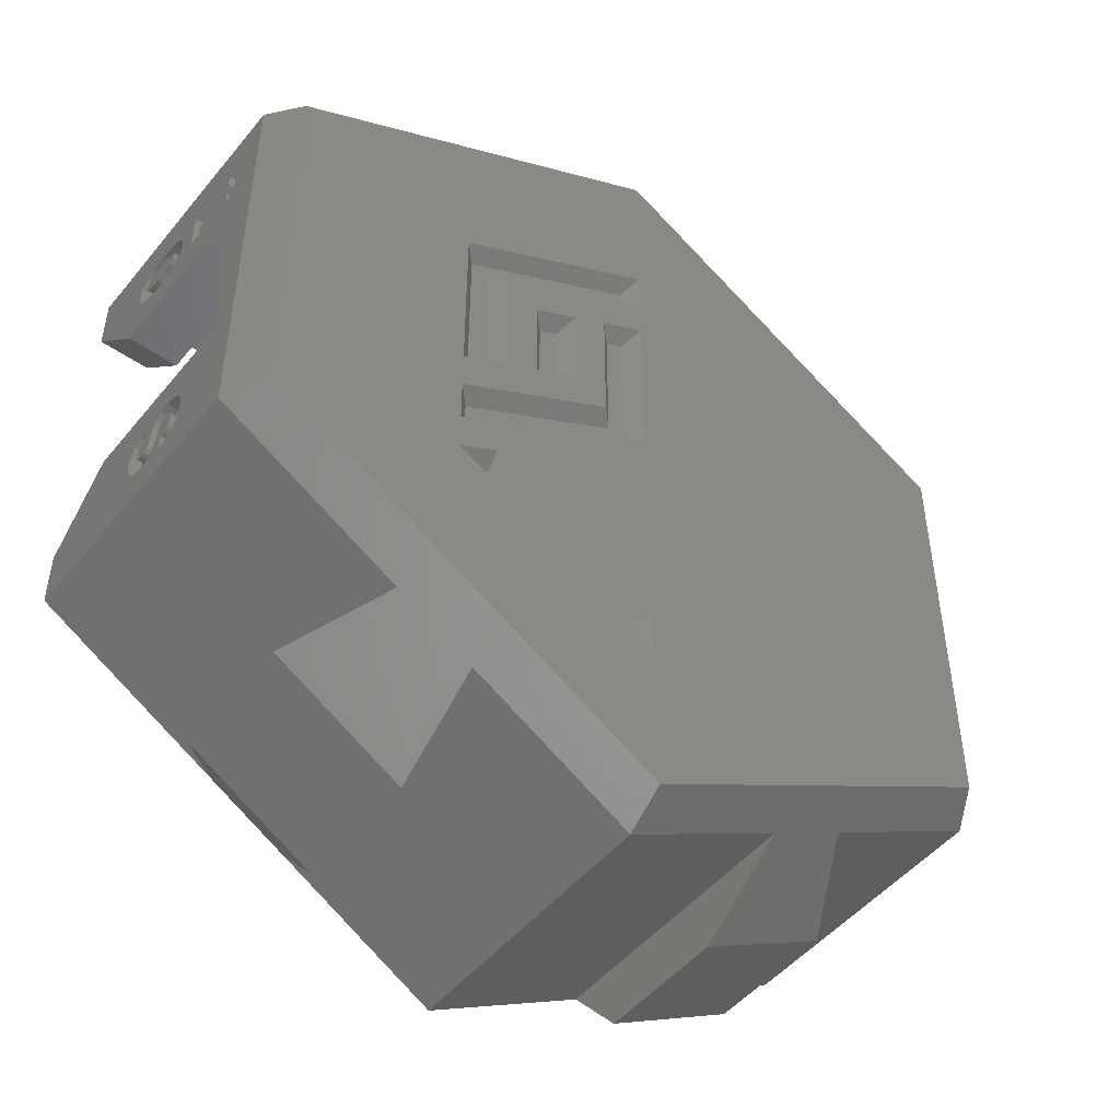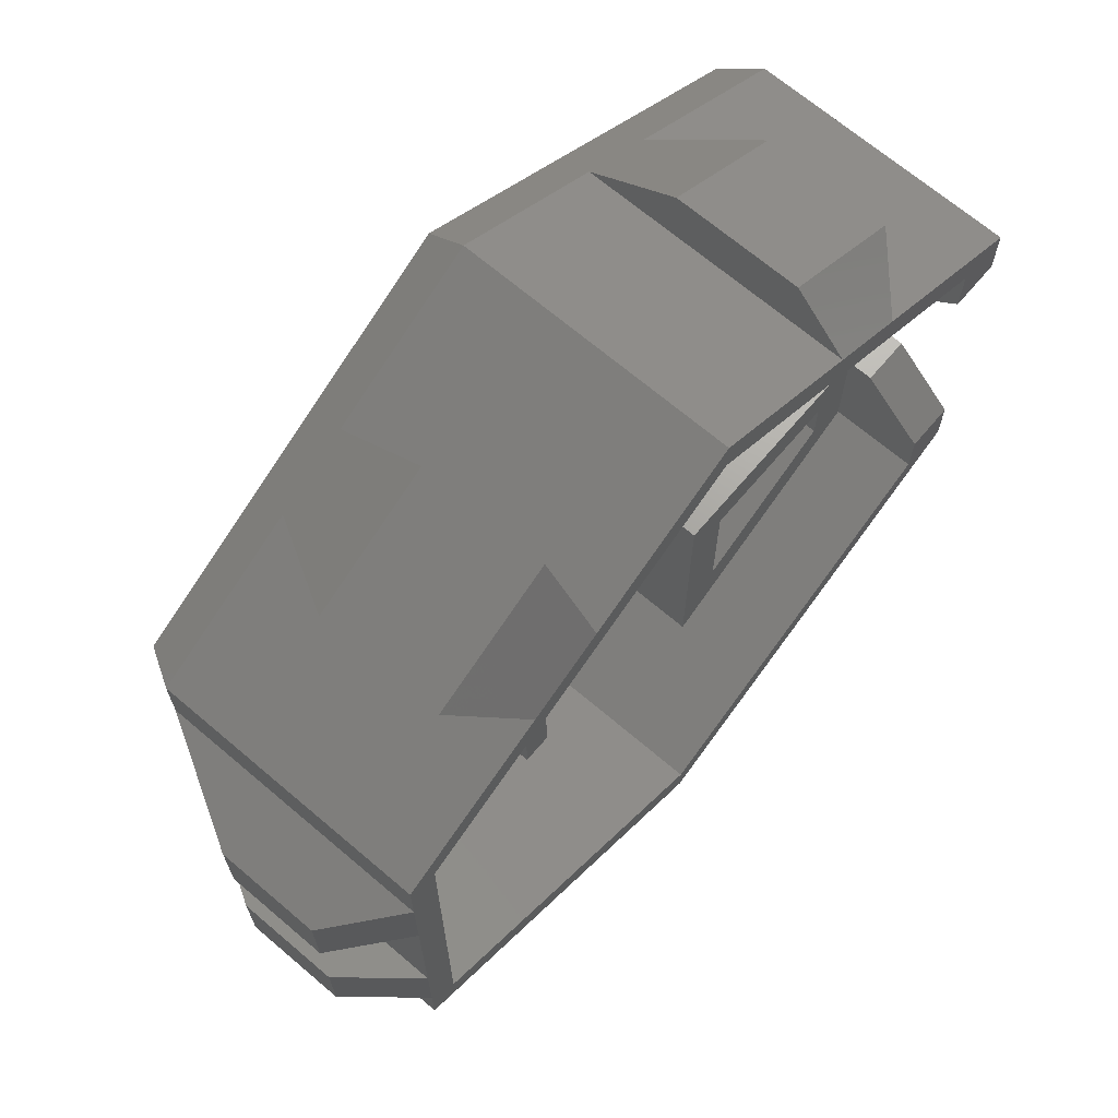
<metadata>
{"format":"stl","ext":"stl","renderer":"f3d","projection":"perspective","resolution":1024,"background":"white","views":[{"elev":-48.9,"azim":142.5,"up":"+Y"},{"elev":68.4,"azim":-49.6,"up":"+Y"}]}
</metadata>
<code>
# stl→obj: 412 verts, 820 faces
v -5 15.82 1.3
v -5 15.82 3
v -5 9.353 1.3
v -5 9.353 3
v -5 -9.353 1.3
v -5 -9.353 3
v -5 -15.82 1.3
v -5 -15.82 3
v 16.2 9.353 14
v 16.2 7.05 14
v 18.5 7.05 14
v 18.5 9.526 14
v 10.44 14.18 14
v 7.061 16.13 14
v 1.776e-14 20.21 14
v -3.553e-15 18.71 14
v -16.2 9.353 14
v -7.061 16.13 14
v -10.44 14.18 14
v -17.5 10.1 14
v -17.5 7.5 14
v -16.2 -9.353 14
v 7.105e-15 -18.71 14
v -17.5 -10.1 14
v -10.44 -14.18 14
v -7.061 -16.13 14
v 1.066e-14 -20.21 14
v 7.061 -16.13 14
v 10.44 -14.18 14
v 18.5 -9.526 14
v 16.2 -9.353 14
v -17.5 3.767 14
v -17.5 -3.767 14
v -17.5 -7.5 14
v 16.2 -7.05 14
v 18.5 -7.05 14
v -6.4 -9.353 3
v -6.4 9.353 3
v -16.2 -9.353 3
v -6.4 -5.55 3
v -6.4 5.55 3
v -16.2 9.353 3
v 18.5 4.05 3
v -2.672 4.05 3
v -2.672 3.55 3
v -2.672 -3.55 3
v -2.672 -4.05 3
v 18.5 -4.05 3
v -5.672 -3.55 3
v -5.672 3.55 3
v 0 18.71 1.3
v -4.7 15.99 1.3
v -4.7 -15.99 1.3
v 1.421e-14 -18.71 1.3
v 16.2 4.05 9.8
v 14.2 6.05 9.8
v 5.05 4.05 9.8
v 7.05 6.05 9.8
v 5.05 15.79 9.8
v 7.05 12.33 9.8
v 16.2 9.353 9.8
v 14.2 8.198 9.8
v 16.2 -9.353 9.8
v 14.2 -8.198 9.8
v 5.05 -15.79 9.8
v 7.05 -12.33 9.8
v 5.05 -4.05 9.8
v 7.05 -6.05 9.8
v 16.2 -4.05 9.8
v 14.2 -6.05 9.8
v 7.05 -12.33 3
v 7.05 -6.05 3
v 14.2 -6.05 3
v 14.2 -8.198 3
v 7.05 6.05 3
v 7.05 12.33 3
v 14.2 8.198 3
v 14.2 6.05 3
v -2.672 -4.05 8.2
v 5.05 -4.05 8.2
v 18.5 -4.05 11
v 16.2 -4.05 11
v 5.05 -7.353 8.2
v 5.05 -15.79 1.3
v 5.05 -9.353 6.2
v 5.05 -9.353 1.3
v -6.4 -9.353 9.8
v -5.05 -9.353 6.2
v -5.05 -9.353 9.8
v -5.05 -7.353 8.2
v -5.05 -3.55 8.2
v -2.672 -3.55 8.2
v 5.05 15.79 1.3
v 5.05 9.353 1.3
v 5.05 9.353 6.2
v 5.05 7.353 8.2
v 5.05 4.05 8.2
v -2.672 4.05 8.2
v 18.5 4.05 11
v 16.2 4.05 11
v -5.05 9.353 9.8
v -5.05 9.353 6.2
v -6.4 9.353 9.8
v -5.05 7.353 8.2
v -5.05 3.55 8.2
v -2.672 3.55 8.2
v -17.5 -3.767 1.732
v -20.3 -2.15 11.2
v -20.3 -2.15 6.582
v -20.3 -5.883 11.2
v -20.3 -5.883 6.582
v -17.5 -7.5 1.732
v -17.5 -10.1 1.732
v -14.81 -11.66 1.732
v -11.58 -13.52 1.732
v -10.44 -14.18 1.732
v -20.3 5.883 11.2
v -20.3 5.883 6.582
v -20.3 2.15 11.2
v -20.3 2.15 6.582
v -17.5 7.5 1.732
v -17.5 3.767 1.732
v -10.44 14.18 1.732
v -11.58 13.52 1.732
v -14.81 11.66 1.732
v -17.5 10.1 1.732
v -17.5 3.262 1.732
v -17.5 1.95 1.732
v -17.5 -1.95 1.732
v -17.5 -3.262 1.732
v -16.5 -9.526 0
v -16.5 9.526 0
v -12.84 15.57 11.6
v -12.84 15.57 5.889
v -7.061 18.9 5.889
v -7.061 18.9 11.6
v -7.061 16.13 1.732
v 7.061 16.13 1.732
v 7.061 18.9 5.889
v 7.061 18.9 11.6
v 12.84 15.57 5.889
v 12.84 15.57 11.6
v 10.44 14.18 1.732
v -3.553e-15 20.21 1.732
v -2.688 18.66 1.732
v -5.925 16.79 1.732
v 5.925 16.79 1.732
v 2.688 18.66 1.732
v 18.5 9.526 1.732
v 17.5 10.1 1.732
v 14.81 11.66 1.732
v 11.58 13.52 1.732
v -7.061 -18.9 5.889
v -7.061 -16.13 1.732
v -7.061 -18.9 11.6
v -12.84 -15.57 5.889
v -12.84 -15.57 11.6
v 12.84 -15.57 5.889
v 10.44 -14.18 1.732
v 12.84 -15.57 11.6
v 7.061 -18.9 5.889
v 7.061 -18.9 11.6
v 7.061 -16.13 1.732
v 11.58 -13.52 1.732
v 14.81 -11.66 1.732
v 17.5 -10.1 1.732
v 18.5 -9.526 1.732
v -5.925 -16.79 1.732
v -2.688 -18.66 1.732
v 1.066e-14 -20.21 1.732
v 18.5 -5.775 6.719
v 18.5 -5.563 6.442
v 18.5 -5.588 7.403
v 18.5 6.346 5.997
v 18.5 5.771 3.941
v 18.5 6.346 3.941
v 18.5 -7.189 7.288
v 18.5 -7.058 7.167
v 18.5 -6.852 7.086
v 18.5 -6.977 7.851
v 18.5 -7.113 7.771
v 18.5 -7.229 7.484
v 18.5 -5.674 7.882
v 18.5 -5.488 6.02
v 18.5 -5.578 5.536
v 18.5 -5.84 5.169
v 18.5 -6.258 4.943
v 18.5 7.583 3.397
v 18.5 5.771 3.397
v 18.5 5.771 5.997
v 18.5 5.771 6.54
v 18.5 6.152 7.515
v 18.5 5.785 7.842
v 18.5 5.55 8.371
v 18.5 5.473 9.096
v 18.5 5.554 9.78
v 18.5 6.637 10.72
v 18.5 6.886 10.69
v 18.5 7.112 10.61
v 18.5 7.484 10.29
v 18.5 7.615 10.05
v 18.5 7.715 9.766
v 18.5 7.801 9.064
v 18.5 7.583 3.941
v 18.5 -6.826 4.857
v 18.5 -7.345 4.943
v 18.5 -7.742 5.184
v 18.5 -8.004 5.577
v 18.5 -8.105 6.105
v 18.5 -7.939 7.066
v 18.5 -7.994 7.434
v 18.5 -7.913 7.882
v 18.5 -7.677 8.229
v 18.5 -7.309 8.455
v 18.5 -6.831 8.536
v 18.5 -6.303 8.455
v 18.5 -6.796 5.511
v 18.5 -6.57 5.541
v 18.5 -6.394 5.637
v 18.5 -6.288 5.783
v 18.5 -6.248 5.979
v 18.5 -6.308 6.186
v 18.5 -6.474 6.311
v 18.5 -6.741 6.397
v 18.5 -7.088 6.478
v 18.5 -7.355 6.105
v 18.5 -7.309 5.853
v 18.5 -7.194 5.667
v 18.5 -7.018 5.552
v 18.5 -7.491 6.603
v 18.5 -7.772 6.795
v 18.5 5.79 10.29
v 18.5 6.157 10.61
v 18.5 -5.916 8.239
v 18.5 7.583 6.54
v 18.5 7.583 5.997
v 18.5 7.715 8.358
v 18.5 7.484 7.837
v 18.5 7.112 7.515
v 18.5 6.637 7.407
v 18.5 -6.353 7.403
v 18.5 -6.56 7.021
v 18.5 -6.112 6.9
v 18.5 -6.353 7.444
v 18.5 -6.474 7.761
v 18.5 -6.615 7.851
v 18.5 -6.791 7.887
v 18.5 7.008 3.941
v 18.5 7.008 5.997
v 2.688 -18.66 1.732
v 5.925 -16.79 1.732
v 2.665e-15 -19.05 0
v 17.5 -8.949 0
v 17.5 8.949 -8.846e-15
v 9.219 -5.111 0
v 7.459 -5.855 0
v 0.07488 0.1683 0
v 0.07488 -10.12 0
v 2.107 1.027 0
v 2.107 6.851 0
v 3.631 5.971 0
v 3.631 1.907 0
v 5.663 0.7338 0
v 7.187 -0.146 0
v 9.219 -1.319 0
v 9.219 -3.079 0
v 0.07488 9.784 0
v 7.187 5.678 0
v 5.663 4.798 0
v 0.07488 8.024 0
v 0.07488 -12.15 0
v 9.219 -6.871 0
v 9.219 6.537 0
v 0.07488 11.82 0
v -3.109e-15 19.05 -1.077e-14
v 18.5 6.429 10.07
v 18.5 6.85 10.07
v 18.5 6.637 10.14
v 18.5 6.999 9.866
v 18.5 6.275 9.884
v 18.5 7.09 9.526
v 18.5 6.179 9.572
v 18.5 7.121 9.055
v 18.5 6.148 9.141
v 18.5 7.094 8.589
v 18.5 6.175 8.639
v 18.5 7.008 8.263
v 18.5 6.261 8.281
v 18.5 6.859 8.063
v 18.5 6.415 8.068
v 18.5 6.646 8
v 18 6.429 10.07
v 18 6.637 10.14
v 18 6.275 9.884
v 18 6.179 9.572
v 18 6.148 9.141
v 18 6.175 8.639
v 18 6.261 8.281
v 18 6.415 8.068
v 18 6.646 8
v 18 6.859 8.063
v 18 7.008 8.263
v 18 7.094 8.589
v 18 7.121 9.055
v 18 7.09 9.526
v 18 6.999 9.866
v 18 6.85 10.07
v 18 5.554 9.78
v 18 5.473 9.096
v 18 5.79 10.29
v 18 6.157 10.61
v 18 6.637 10.72
v 18 6.886 10.69
v 18 7.112 10.61
v 18 7.484 10.29
v 18 7.615 10.05
v 18 7.715 9.766
v 18 7.801 9.064
v 18 7.715 8.358
v 18 7.484 7.837
v 18 7.112 7.515
v 18 6.637 7.407
v 18 6.152 7.515
v 18 5.785 7.842
v 18 5.55 8.371
v 18 5.771 5.997
v 18 6.346 5.997
v 18 5.771 6.54
v 18 7.583 6.54
v 18 7.583 5.997
v 18 7.008 5.997
v 18 7.008 3.941
v 18 7.583 3.941
v 18 7.583 3.397
v 18 5.771 3.397
v 18 5.771 3.941
v 18 6.346 3.941
v 18 -6.353 7.403
v 18 -5.588 7.403
v 18 -6.353 7.444
v 18 -6.474 7.761
v 18 -6.615 7.851
v 18 -6.791 7.887
v 18 -6.977 7.851
v 18 -7.113 7.771
v 18 -7.229 7.484
v 18 -7.189 7.288
v 18 -7.058 7.167
v 18 -6.852 7.086
v 18 -6.56 7.021
v 18 -6.112 6.9
v 18 -5.775 6.719
v 18 -5.563 6.442
v 18 -5.488 6.02
v 18 -5.578 5.536
v 18 -5.84 5.169
v 18 -6.258 4.943
v 18 -6.826 4.857
v 18 -7.345 4.943
v 18 -7.742 5.184
v 18 -8.004 5.577
v 18 -8.105 6.105
v 18 -7.355 6.105
v 18 -7.309 5.853
v 18 -7.194 5.667
v 18 -7.018 5.552
v 18 -6.796 5.511
v 18 -6.57 5.541
v 18 -6.394 5.637
v 18 -6.288 5.783
v 18 -6.248 5.979
v 18 -6.308 6.186
v 18 -6.474 6.311
v 18 -6.741 6.397
v 18 -7.088 6.478
v 18 -7.491 6.603
v 18 -7.772 6.795
v 18 -7.939 7.066
v 18 -7.994 7.434
v 18 -7.913 7.882
v 18 -7.677 8.229
v 18 -7.309 8.455
v 18 -6.831 8.536
v 18 -6.303 8.455
v 18 -5.916 8.239
v 18 -5.674 7.882
v 8.019 -6.871 0.6
v 0.6749 -11.11 0.6
v 0.6749 -10.46 0.6
v 7.459 -6.548 0.6
v 5.063 4.451 0.6
v 5.063 1.773 0.6
v 4.231 4.932 0.6
v 4.231 2.253 0.6
v 1.507 6.504 0.6
v 1.507 0.6807 0.6
v 8.619 -3.425 0.6
v 8.619 -4.072 0.6
v 0.6749 0.5147 0.6
v 0.6749 6.985 0.6
v 8.619 6.19 0.6
v 8.619 -0.28 0.6
v 7.787 0.2004 0.6
v 7.787 6.024 0.6
v 0.6749 10.78 0.6
v 0.6749 10.13 0.6
v -5.05 3.55 9.8
v -6.4 5.55 9.8
v -5.672 3.55 9.8
v -6.4 -5.55 9.8
v -5.05 -3.55 9.8
v -5.672 -3.55 9.8
f 1 2 3
f 3 2 4
f 5 6 7
f 7 6 8
f 9 10 11
f 9 11 12
f 9 12 13
f 9 13 14
f 9 14 15
f 9 15 16
f 17 16 15
f 17 15 18
f 17 18 19
f 17 19 20
f 17 20 21
f 17 21 22
f 23 22 24
f 23 24 25
f 23 25 26
f 23 26 27
f 23 27 28
f 23 28 29
f 23 29 30
f 23 30 31
f 22 21 32
f 22 32 33
f 22 33 34
f 22 34 24
f 31 30 35
f 35 30 36
f 8 6 37
f 4 2 38
f 39 8 37
f 39 37 40
f 39 40 41
f 39 41 38
f 39 38 2
f 39 2 42
f 43 44 45
f 43 45 46
f 43 46 47
f 43 47 48
f 40 49 41
f 41 49 50
f 49 46 50
f 50 46 45
f 17 22 42
f 42 22 39
f 51 16 52
f 42 2 17
f 17 2 16
f 2 1 16
f 16 1 52
f 7 8 53
f 22 23 39
f 39 23 8
f 23 54 8
f 8 54 53
f 55 56 57
f 57 56 58
f 57 58 59
f 59 58 60
f 59 60 61
f 61 60 62
f 61 62 55
f 55 62 56
f 63 64 65
f 65 64 66
f 65 66 67
f 67 66 68
f 67 68 69
f 69 68 70
f 69 70 63
f 63 70 64
f 71 72 66
f 66 72 68
f 68 72 70
f 70 72 73
f 73 74 70
f 70 74 64
f 74 71 64
f 64 71 66
f 75 76 58
f 58 76 60
f 76 77 60
f 60 77 62
f 77 78 62
f 62 78 56
f 56 78 58
f 58 78 75
f 73 72 74
f 74 72 71
f 77 76 78
f 78 76 75
f 79 80 47
f 47 80 48
f 80 67 48
f 48 67 69
f 48 69 81
f 81 69 82
f 67 80 65
f 65 80 83
f 65 83 84
f 84 83 85
f 84 85 86
f 82 69 35
f 35 69 63
f 35 63 31
f 63 65 31
f 31 65 23
f 65 84 23
f 23 84 54
f 87 88 89
f 87 37 88
f 88 37 6
f 88 6 85
f 5 86 6
f 6 86 85
f 53 54 84
f 86 5 84
f 84 5 7
f 84 7 53
f 83 90 85
f 85 90 88
f 83 80 90
f 90 80 79
f 90 79 91
f 91 79 92
f 59 93 94
f 59 94 95
f 59 95 96
f 59 96 97
f 59 97 57
f 44 43 98
f 98 43 97
f 43 55 97
f 97 55 57
f 99 100 43
f 43 100 55
f 9 16 61
f 61 16 59
f 16 51 59
f 59 51 93
f 100 10 55
f 55 10 9
f 55 9 61
f 52 93 51
f 3 94 1
f 1 94 93
f 1 93 52
f 101 102 103
f 95 4 102
f 102 4 38
f 102 38 103
f 3 4 94
f 94 4 95
f 95 102 96
f 96 102 104
f 105 106 104
f 104 106 98
f 104 98 96
f 96 98 97
f 33 107 108
f 108 107 109
f 108 109 110
f 110 109 111
f 110 111 34
f 34 111 112
f 25 24 113
f 25 113 114
f 25 114 115
f 25 115 116
f 34 112 24
f 24 112 113
f 108 110 33
f 33 110 34
f 117 118 119
f 119 118 120
f 117 21 118
f 118 21 121
f 32 119 122
f 122 119 120
f 20 19 123
f 20 123 124
f 20 124 125
f 20 125 126
f 20 126 21
f 21 126 121
f 32 122 127
f 32 127 128
f 32 128 129
f 32 129 130
f 32 130 107
f 32 107 33
f 119 32 117
f 117 32 21
f 131 113 112
f 131 112 107
f 131 107 130
f 131 130 129
f 131 129 128
f 131 128 127
f 131 127 122
f 131 122 121
f 131 121 126
f 131 126 132
f 121 122 118
f 118 122 120
f 112 111 107
f 107 111 109
f 19 133 123
f 123 133 134
f 135 134 136
f 136 134 133
f 137 135 18
f 18 135 136
f 18 136 19
f 19 136 133
f 138 14 139
f 139 14 140
f 141 139 142
f 142 139 140
f 141 142 143
f 143 142 13
f 18 15 144
f 18 144 145
f 18 145 146
f 18 146 137
f 15 14 138
f 15 138 147
f 15 147 148
f 15 148 144
f 13 12 149
f 13 149 150
f 13 150 151
f 13 151 152
f 13 152 143
f 13 142 14
f 14 142 140
f 153 154 155
f 155 154 26
f 156 153 157
f 157 153 155
f 25 116 157
f 157 116 156
f 25 157 26
f 26 157 155
f 158 159 160
f 160 159 29
f 161 158 162
f 162 158 160
f 161 162 163
f 163 162 28
f 30 29 159
f 30 159 164
f 30 164 165
f 30 165 166
f 30 166 167
f 27 26 154
f 27 154 168
f 27 168 169
f 27 169 170
f 167 36 30
f 171 172 173
f 174 175 176
f 177 178 179
f 177 179 180
f 177 180 181
f 177 181 182
f 48 183 173
f 48 173 172
f 48 172 184
f 48 184 185
f 48 185 186
f 48 186 187
f 43 167 149
f 43 149 188
f 43 188 189
f 43 189 175
f 43 175 174
f 43 174 190
f 43 190 191
f 43 191 192
f 43 192 193
f 43 193 194
f 43 194 195
f 43 195 196
f 11 99 197
f 11 197 198
f 11 198 199
f 11 199 200
f 11 200 201
f 11 201 202
f 11 202 12
f 12 202 203
f 12 203 204
f 12 204 188
f 12 188 149
f 167 43 48
f 167 48 187
f 167 187 205
f 167 205 206
f 167 206 207
f 167 207 208
f 167 208 209
f 167 209 210
f 167 210 211
f 167 211 212
f 36 167 212
f 36 212 213
f 36 213 214
f 36 214 215
f 36 215 216
f 36 216 81
f 217 218 219
f 217 219 220
f 217 220 221
f 217 221 222
f 217 222 223
f 217 223 224
f 217 224 225
f 217 225 226
f 217 226 227
f 217 227 228
f 217 228 229
f 209 226 225
f 209 225 230
f 209 230 231
f 209 231 210
f 99 43 196
f 99 196 232
f 99 232 233
f 99 233 197
f 81 216 234
f 81 234 183
f 81 183 48
f 235 236 237
f 235 237 238
f 235 238 239
f 235 239 240
f 235 240 192
f 235 192 191
f 241 242 173
f 173 242 243
f 173 243 171
f 241 244 242
f 242 244 245
f 242 245 179
f 179 245 246
f 179 246 180
f 180 246 247
f 203 237 204
f 204 237 236
f 204 236 248
f 248 236 249
f 28 27 170
f 28 170 250
f 28 250 251
f 28 251 163
f 28 162 29
f 29 162 160
f 252 253 167
f 252 167 166
f 252 166 165
f 252 165 164
f 252 164 159
f 252 159 163
f 252 163 251
f 252 251 250
f 252 250 170
f 161 163 158
f 158 163 159
f 167 253 149
f 149 253 254
f 255 256 257
f 256 258 257
f 259 260 261
f 259 261 262
f 259 262 263
f 259 263 264
f 259 264 265
f 259 265 266
f 267 268 269
f 267 269 261
f 267 261 260
f 267 260 270
f 267 270 131
f 267 131 132
f 131 270 257
f 131 257 258
f 131 258 271
f 131 271 252
f 253 252 271
f 253 271 272
f 253 272 256
f 253 256 255
f 253 255 266
f 253 266 265
f 253 265 273
f 253 273 254
f 273 274 254
f 254 274 275
f 274 267 275
f 275 267 132
f 269 268 263
f 263 268 264
f 131 252 170
f 131 170 169
f 131 169 168
f 131 168 154
f 131 154 116
f 131 116 115
f 131 115 114
f 131 114 113
f 156 116 153
f 153 116 154
f 275 132 126
f 275 126 125
f 275 125 124
f 275 124 123
f 275 123 137
f 275 137 146
f 275 146 145
f 275 145 144
f 135 137 134
f 134 137 123
f 254 275 144
f 254 144 148
f 254 148 147
f 254 147 138
f 254 138 143
f 254 143 152
f 254 152 151
f 254 151 150
f 254 150 149
f 141 143 139
f 139 143 138
f 276 277 278
f 277 276 279
f 279 276 280
f 279 280 281
f 281 280 282
f 281 282 283
f 283 282 284
f 283 284 285
f 285 284 286
f 285 286 287
f 287 286 288
f 287 288 289
f 289 288 290
f 289 290 291
f 276 278 292
f 292 278 293
f 280 276 294
f 294 276 292
f 282 280 295
f 295 280 294
f 284 282 296
f 296 282 295
f 297 286 296
f 296 286 284
f 288 286 298
f 298 286 297
f 290 288 299
f 299 288 298
f 291 290 300
f 300 290 299
f 289 291 301
f 301 291 300
f 287 289 302
f 302 289 301
f 285 287 303
f 303 287 302
f 283 285 304
f 304 285 303
f 281 283 305
f 305 283 304
f 279 281 306
f 306 281 305
f 277 279 307
f 307 279 306
f 278 277 293
f 293 277 307
f 308 196 309
f 309 196 195
f 310 232 308
f 308 232 196
f 233 232 311
f 311 232 310
f 197 233 312
f 312 233 311
f 198 197 313
f 313 197 312
f 199 198 314
f 314 198 313
f 200 199 315
f 315 199 314
f 201 200 316
f 316 200 315
f 202 201 317
f 317 201 316
f 318 203 317
f 317 203 202
f 319 237 318
f 318 237 203
f 320 238 319
f 319 238 237
f 239 238 321
f 321 238 320
f 240 239 322
f 322 239 321
f 192 240 323
f 323 240 322
f 193 192 324
f 324 192 323
f 325 194 324
f 324 194 193
f 309 195 325
f 325 195 194
f 326 190 327
f 327 190 174
f 328 191 326
f 326 191 190
f 329 235 328
f 328 235 191
f 330 236 329
f 329 236 235
f 331 249 330
f 330 249 236
f 332 248 331
f 331 248 249
f 333 204 332
f 332 204 248
f 334 188 333
f 333 188 204
f 335 189 334
f 334 189 188
f 336 175 335
f 335 175 189
f 337 176 336
f 336 176 175
f 327 174 337
f 337 174 176
f 338 241 339
f 339 241 173
f 244 241 340
f 340 241 338
f 245 244 341
f 341 244 340
f 246 245 342
f 342 245 341
f 247 246 343
f 343 246 342
f 180 247 344
f 344 247 343
f 181 180 345
f 345 180 344
f 182 181 346
f 346 181 345
f 177 182 347
f 347 182 346
f 178 177 348
f 348 177 347
f 179 178 349
f 349 178 348
f 242 179 350
f 350 179 349
f 243 242 351
f 351 242 350
f 171 243 352
f 352 243 351
f 172 171 353
f 353 171 352
f 184 172 354
f 354 172 353
f 185 184 355
f 355 184 354
f 186 185 356
f 356 185 355
f 187 186 357
f 357 186 356
f 358 205 357
f 357 205 187
f 359 206 358
f 358 206 205
f 207 206 360
f 360 206 359
f 208 207 361
f 361 207 360
f 362 209 361
f 361 209 208
f 363 226 362
f 362 226 209
f 227 226 364
f 364 226 363
f 228 227 365
f 365 227 364
f 229 228 366
f 366 228 365
f 217 229 367
f 367 229 366
f 218 217 368
f 368 217 367
f 219 218 369
f 369 218 368
f 220 219 370
f 370 219 369
f 221 220 371
f 371 220 370
f 222 221 372
f 372 221 371
f 223 222 373
f 373 222 372
f 224 223 374
f 374 223 373
f 225 224 375
f 375 224 374
f 230 225 376
f 376 225 375
f 231 230 377
f 377 230 376
f 210 231 378
f 378 231 377
f 211 210 379
f 379 210 378
f 212 211 380
f 380 211 379
f 213 212 381
f 381 212 380
f 214 213 382
f 382 213 381
f 215 214 383
f 383 214 382
f 384 216 383
f 383 216 215
f 234 216 385
f 385 216 384
f 183 234 386
f 386 234 385
f 173 183 339
f 339 183 386
f 295 309 296
f 321 320 322
f 322 320 300
f 322 300 323
f 323 300 299
f 323 299 324
f 311 292 312
f 312 292 293
f 312 293 313
f 309 295 308
f 308 295 294
f 308 294 310
f 310 294 292
f 310 292 311
f 296 309 297
f 297 309 325
f 297 325 298
f 324 299 325
f 325 299 298
f 314 313 315
f 315 313 293
f 315 293 316
f 316 293 307
f 316 307 317
f 317 307 306
f 317 306 318
f 318 306 305
f 318 305 304
f 318 304 319
f 319 304 303
f 319 303 302
f 319 302 320
f 320 302 301
f 320 301 300
f 329 328 326
f 329 326 327
f 329 327 331
f 329 331 330
f 335 334 333
f 335 333 332
f 335 332 337
f 335 337 336
f 337 332 327
f 327 332 331
f 382 384 383
f 357 359 358
f 378 349 348
f 378 348 347
f 378 347 346
f 378 346 379
f 386 385 343
f 386 343 342
f 386 342 339
f 355 354 372
f 355 372 371
f 355 371 370
f 355 370 369
f 355 369 368
f 355 368 367
f 355 367 356
f 361 360 367
f 361 367 366
f 361 366 365
f 361 365 364
f 361 364 363
f 361 363 362
f 339 342 341
f 339 341 340
f 339 340 338
f 352 377 353
f 353 377 376
f 353 376 374
f 374 376 375
f 384 382 385
f 385 382 381
f 385 381 343
f 343 381 380
f 343 380 344
f 344 380 345
f 345 380 379
f 345 379 346
f 349 378 350
f 350 378 377
f 350 377 351
f 351 377 352
f 372 354 373
f 373 354 353
f 373 353 374
f 359 357 360
f 360 357 356
f 360 356 367
f 98 106 44
f 44 106 45
f 92 79 46
f 46 79 47
f 11 10 99
f 99 10 100
f 36 81 35
f 35 81 82
f 387 272 388
f 388 272 271
f 389 390 388
f 388 390 387
f 390 389 256
f 256 389 258
f 390 256 387
f 387 256 272
f 389 388 258
f 258 388 271
f 391 269 392
f 392 269 263
f 393 391 394
f 394 391 392
f 393 394 261
f 261 394 262
f 393 261 391
f 391 261 269
f 394 392 262
f 262 392 263
f 395 260 396
f 396 260 259
f 397 398 396
f 396 398 399
f 396 399 395
f 395 399 400
f 400 399 270
f 270 399 257
f 400 270 395
f 395 270 260
f 396 259 397
f 397 259 266
f 397 266 398
f 398 266 255
f 398 255 399
f 399 255 257
f 401 273 402
f 402 273 265
f 402 403 401
f 401 403 404
f 401 404 405
f 405 404 406
f 406 267 405
f 405 267 274
f 405 274 401
f 401 274 273
f 403 402 264
f 264 402 265
f 404 403 268
f 268 403 264
f 406 404 267
f 267 404 268
f 101 103 407
f 407 103 408
f 407 408 409
f 102 101 104
f 104 101 407
f 104 407 105
f 38 41 103
f 103 41 408
f 87 89 410
f 410 89 411
f 410 411 412
f 88 90 89
f 89 90 91
f 89 91 411
f 40 37 410
f 410 37 87
f 409 408 50
f 50 408 41
f 409 50 407
f 407 50 105
f 50 45 105
f 105 45 106
f 412 49 410
f 410 49 40
f 412 411 49
f 49 411 91
f 49 91 46
f 46 91 92

</code>
